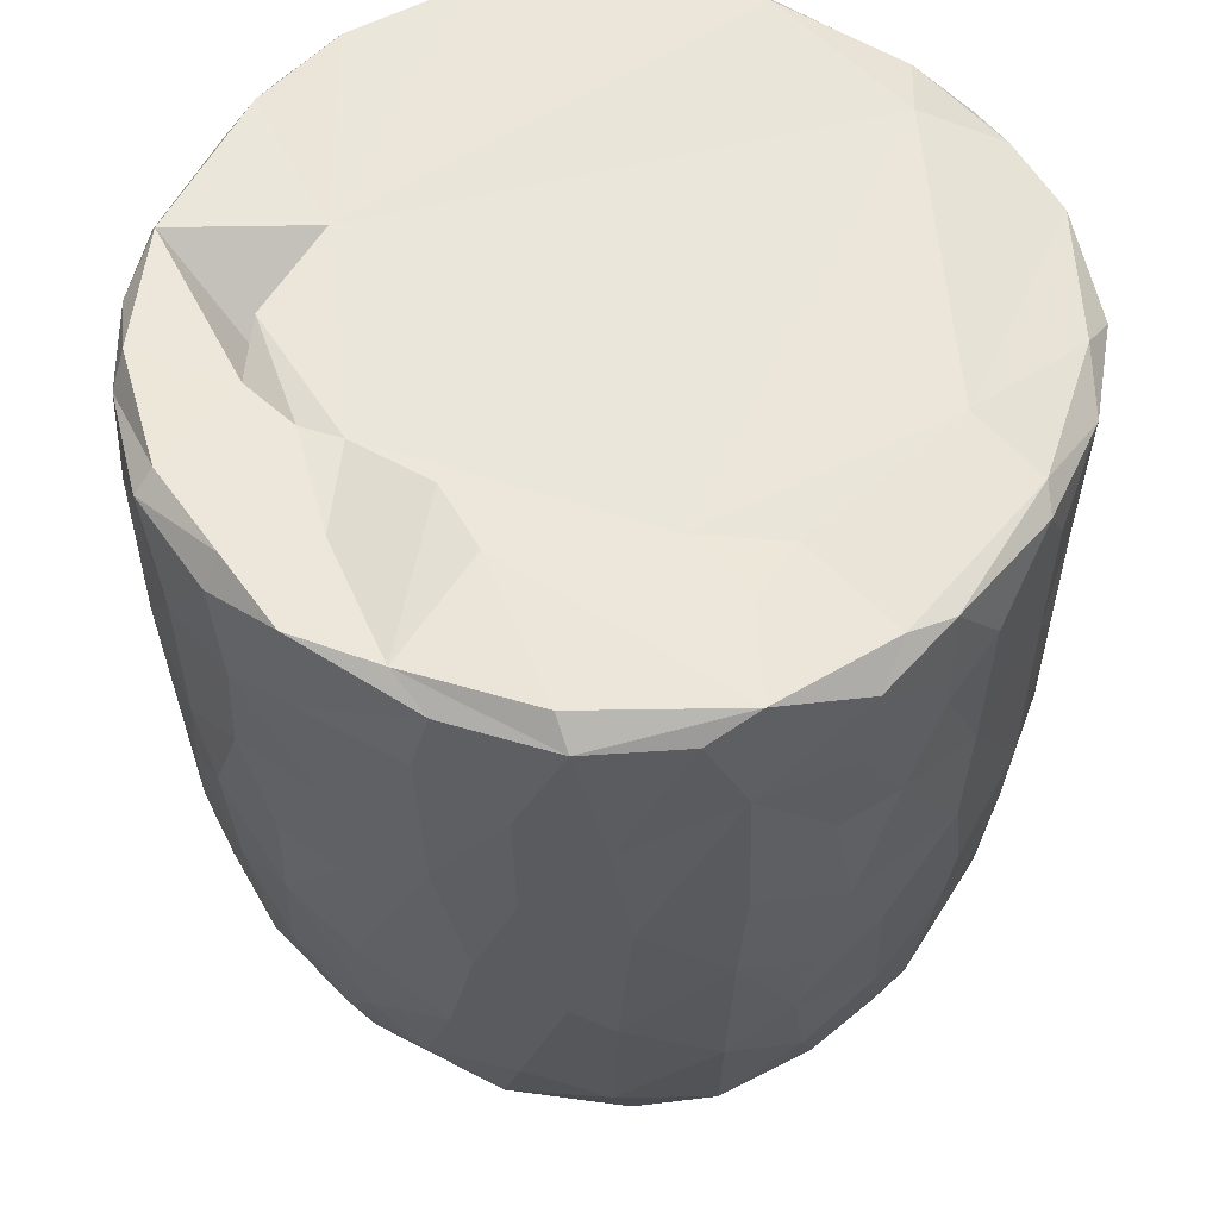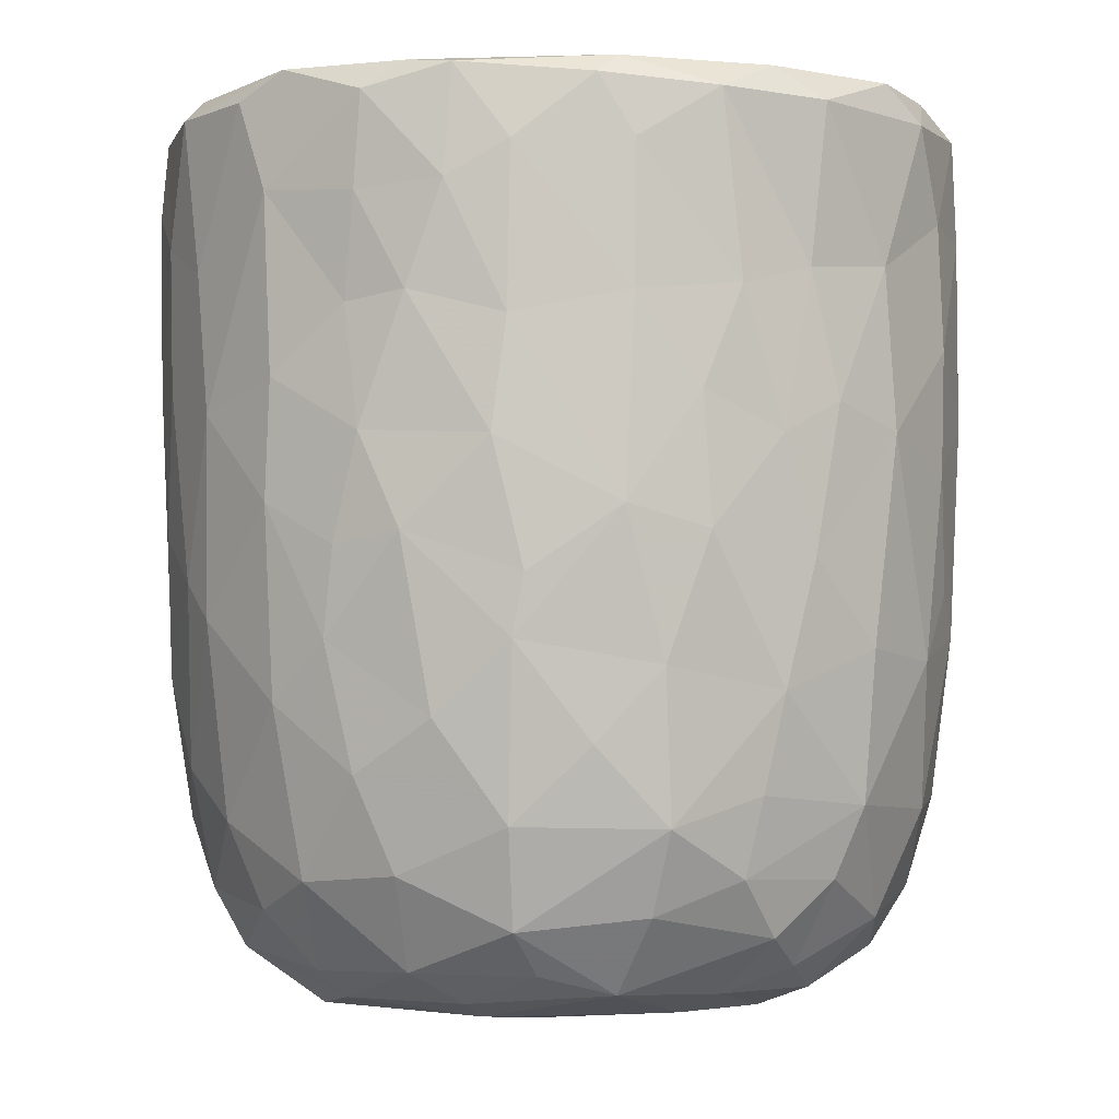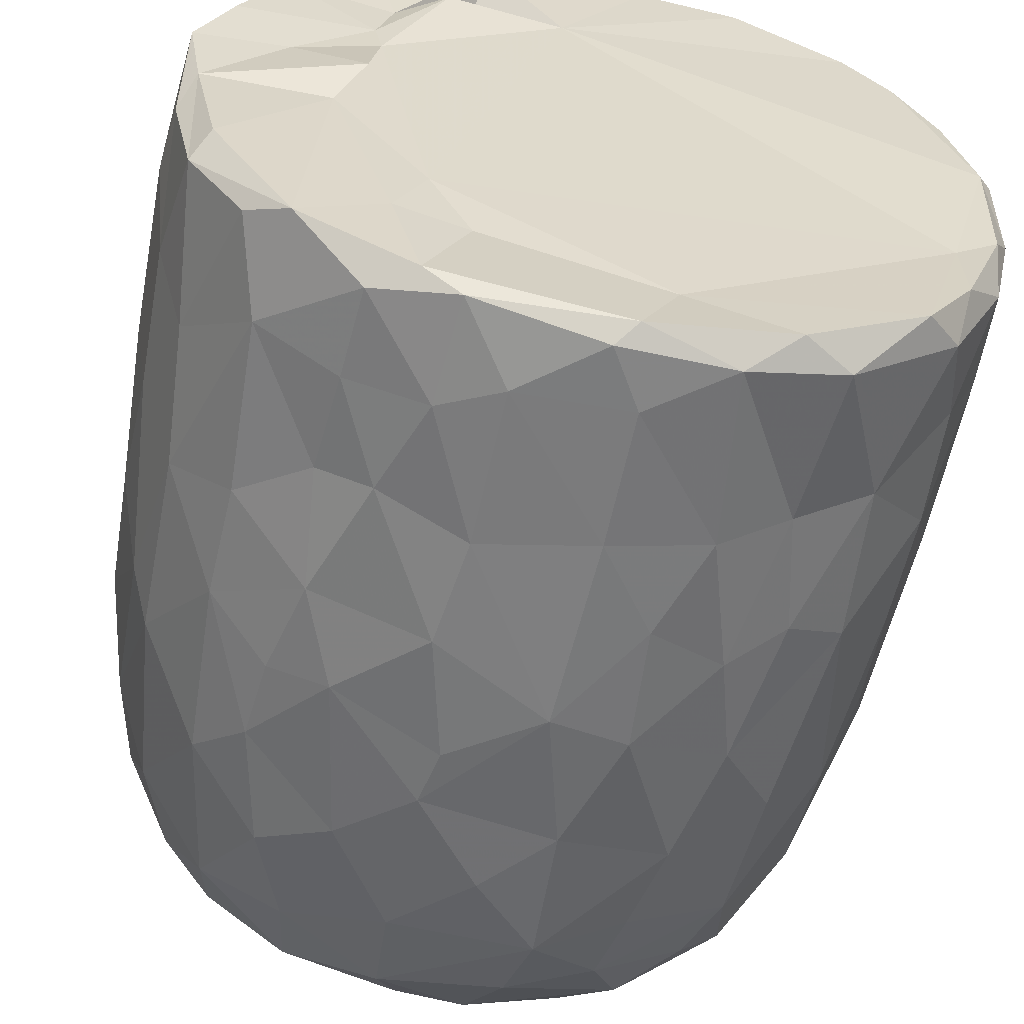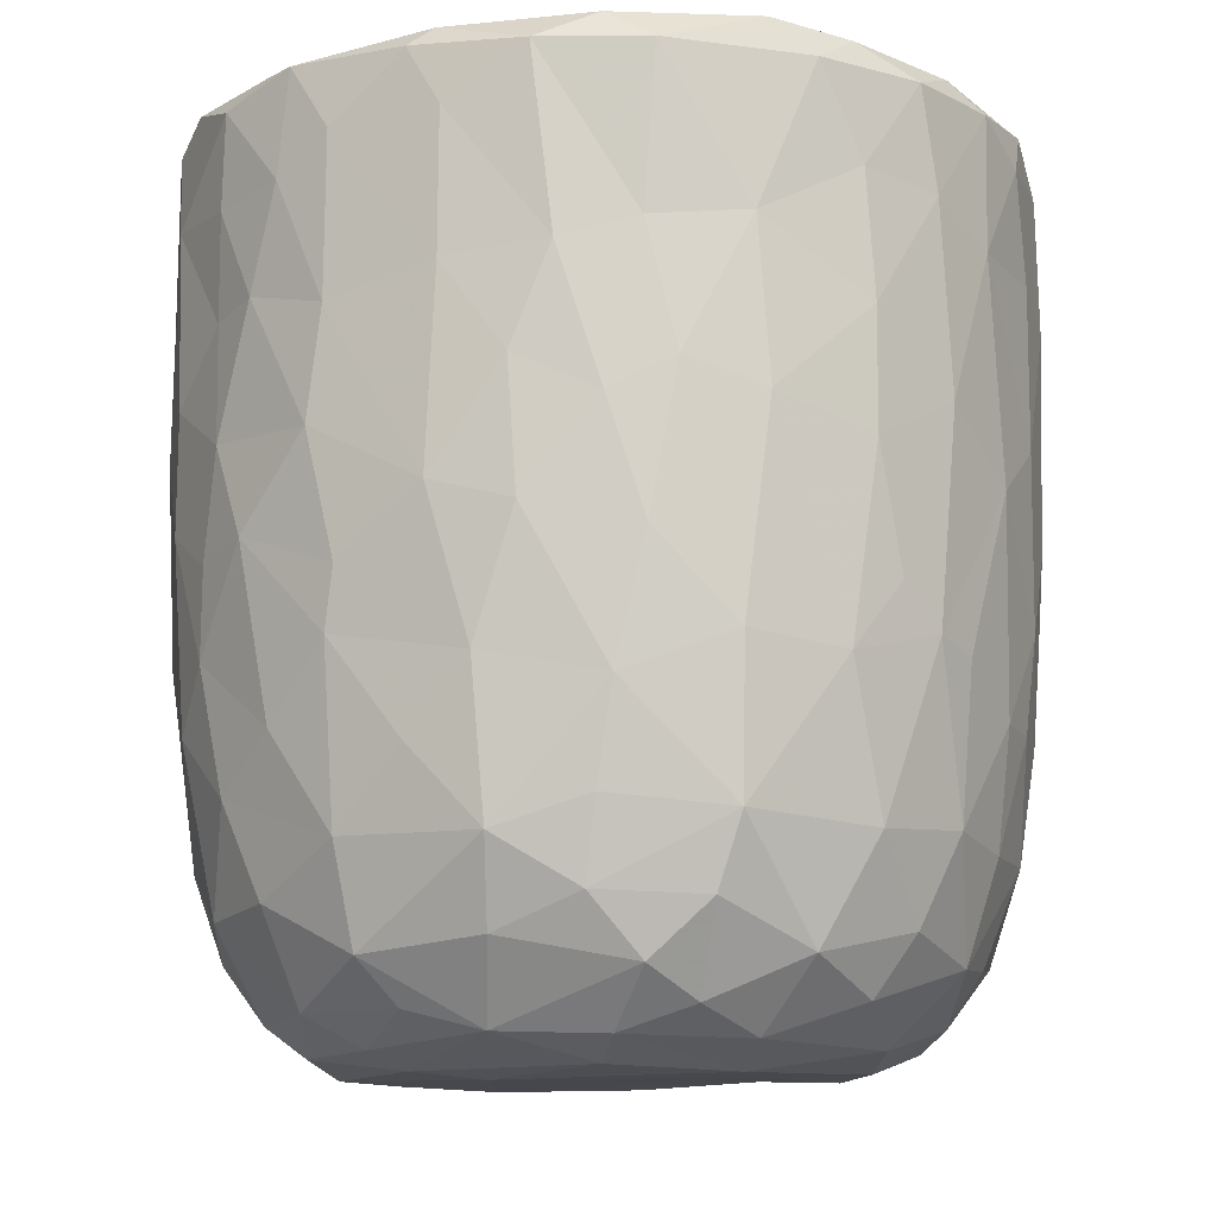
<metadata>
{"format":"obj","ext":"obj","renderer":"f3d","projection":"perspective","resolution":1024,"background":"white","views":[{"elev":55.7,"azim":119.8,"up":"+Y"},{"elev":-2.8,"azim":175.7,"up":"+Y"},{"elev":-58.6,"azim":168.8,"up":"+Z"},{"elev":-11.8,"azim":-153.9,"up":"+Y"}]}
</metadata>
<code>
v 0.1369 -0.06005 -0.905
v 0.1613 -0.1938 -0.8928
v -0.06542 0.07839 -0.9202
v 0.2044 0.2177 -0.9078
v 0.1722 0.4605 -0.9059
v -0.08496 0.5112 -0.9136
v -0.2261 0.3129 -0.8924
v 0.1659 0.8134 -0.9098
v -0.08795 0.819 -0.9149
v -0.3113 0.5312 -0.871
v 0.3003 0.738 -0.8808
v -0.009153 0.9509 -0.9134
v -0.2681 0.9316 -0.8892
v -0.004635 -0.4073 -0.8772
v 0.1649 -0.5729 -0.8433
v -0.1641 -0.579 -0.8516
v -0.1502 -0.247 -0.8849
v -0.4066 -0.2979 -0.8085
v -0.2446 0.0289 -0.8871
v 0.3868 0.02678 -0.8497
v -0.4016 0.2295 -0.8378
v 0.3772 0.515 -0.8478
v 0.2831 0.9773 -0.8662
v -0.05571 0.9932 -0.877
v -0.3621 -0.5134 -0.7908
v 0.3207 -0.3535 -0.8351
v -0.4719 -0.02032 -0.7976
v 0.4712 0.2305 -0.8103
v 0.4983 0.4962 -0.7749
v -0.4637 0.576 -0.7953
v 0.4809 0.7235 -0.8028
v -0.4965 0.9224 -0.806
v 0.4676 0.9291 -0.8133
v -0.3835 0.9923 -0.8085
v 0.369 0.9921 -0.8055
v -0.1326 -0.7628 -0.7786
v 0.1519 -0.7908 -0.7806
v -0.3269 -0.6872 -0.7631
v 0.4779 -0.4717 -0.7491
v 0.5385 -0.1943 -0.7479
v -0.6149 -0.2105 -0.6849
v 0.5213 -0.001311 -0.7709
v -0.5267 0.3022 -0.7715
v 0.6666 0.7417 -0.6734
v 0.3911 -0.6779 -0.7356
v -0.5967 -0.5389 -0.6526
v 0.6522 0.3523 -0.6789
v -0.6421 0.5967 -0.673
v 0.628 0.9976 -0.6688
v -0.1473 0.9662 -0.6786
v -0.2969 -0.9381 -0.5827
v -0.4025 -0.816 -0.6673
v -0.07131 -0.9315 -0.6636
v 0.09697 -0.8874 -0.6994
v 0.3619 -0.8852 -0.6276
v -0.534 -0.6951 -0.6376
v 0.5813 -0.6968 -0.6079
v 0.6444 -0.3255 -0.646
v 0.6621 0.09143 -0.6671
v -0.6667 0.2452 -0.6641
v -0.74 0.9177 -0.5874
v -0.655 0.997 -0.6353
v 0.4357 0.9865 -0.5435
v 0.722 0.9411 -0.598
v 0.2404 -0.9557 -0.578
v -0.4605 -0.8843 -0.5497
v -0.7604 -0.2359 -0.513
v 0.7907 0.2876 -0.5078
v -0.7672 0.9728 -0.2578
v 0.2671 0.9609 -0.547
v 0.1972 -0.9928 -0.4878
v 0.5493 -0.8949 -0.462
v 0.7899 -0.148 -0.4749
v -0.8045 0.1824 -0.4746
v -0.7942 0.7182 -0.4945
v 0.3617 0.9701 -0.3596
v -0.2233 -0.9875 -0.4841
v -0.6557 -0.7908 -0.4477
v 0.7451 -0.5783 -0.4386
v -0.8086 0.4429 -0.4807
v 0.8129 0.5937 -0.4696
v -0.7643 0.9898 -0.4636
v 0.4882 -0.9587 -0.3955
v -0.5163 -0.9433 -0.3992
v 0.6673 -0.7672 -0.4403
v -0.8235 -0.08468 -0.4015
v 0.8476 0.9396 -0.4091
v -0.7713 -0.558 -0.3951
v 0.07644 -1.008 -0.386
v -0.4233 -0.9969 -0.2636
v -0.8599 -0.1782 -0.2987
v 0.8353 -0.06766 -0.3856
v 0.877 0.3582 -0.3067
v -0.8596 0.9295 -0.346
v 0.8093 0.9927 -0.3578
v 0.7141 -0.869 -0.1556
v 0.833 -0.4705 -0.2621
v 0.5369 -0.9923 -0.1862
v -0.6822 -0.868 -0.2417
v -0.7708 -0.7369 -0.217
v -0.8872 0.2908 -0.2694
v 0.8825 0.6735 -0.3051
v -0.877 0.7026 -0.3065
v 0.5779 0.9842 -0.07185
v 0.784 -0.7366 -0.184
v -0.8435 -0.5399 -0.1573
v 0.8854 -0.2708 -0.1311
v 0.8914 0.04504 -0.2023
v 0.8986 0.9324 -0.1585
v 0.07369 0.9881 0.5732
v -0.9114 0.9355 -0.1045
v -0.8631 0.9848 -0.2022
v 0.4934 -0.9964 -0.01311
v -0.627 -0.9499 -0.01765
v 0.9111 0.3858 -0.133
v -0.9142 0.6335 -0.1263
v 0.8669 0.9783 -0.05846
v -0.8794 -0.2055 -0.1835
v -0.9155 0.1571 -0.05269
v 0.916 0.7743 -0.1227
v -0.3097 -0.9896 0.1693
v -0.7771 -0.7911 0.0334
v 0.8423 -0.5875 -0.02761
v -0.887 -0.307 0.01382
v -0.8706 0.997 0.1213
v 0.4275 -0.9967 0.3141
v 0.9032 -0.1287 0.07372
v 0.915 0.4959 0.0923
v 0.515 1.023 0.05678
v -0.5068 -0.9843 0.2009
v 0.7784 -0.7658 0.1545
v 0.8698 -0.4328 0.08019
v 0.9099 0.2139 0.07574
v -0.9144 0.2745 0.1187
v -0.9217 0.8662 0.05257
v 0.4884 0.9828 0.2707
v 0.6911 -0.8941 0.1269
v -0.6636 -0.8968 0.2237
v -0.844 -0.5669 0.05254
v 0.8124 -0.6361 0.1905
v -0.9137 0.63 0.1247
v -0.9029 0.966 0.1327
v 0.9189 0.7787 0.1171
v 0.5689 -0.9599 0.2471
v -0.8731 -0.3104 0.1635
v -0.8885 -0.09697 0.1905
v 0.9016 0.9839 0.1449
v 0.685 0.9756 0.1861
v -0.7468 -0.7807 0.2202
v -0.8114 -0.5632 0.2865
v 0.892 -0.02543 0.2419
v 0.8307 -0.3946 0.3071
v -0.8644 0.1025 0.3307
v 0.8912 0.2092 0.236
v 0.8923 0.723 0.2882
v 0.8705 0.4429 0.3224
v -0.8762 0.5916 0.3313
v -0.8699 0.8925 0.3306
v 0.8204 0.9932 0.3225
v -0.8248 -0.3046 0.3617
v 0.8656 0.928 0.3326
v 0.5056 0.9794 0.366
v -0.3685 -0.9909 0.3712
v 0.6004 -0.8981 0.392
v -0.7013 -0.7621 0.3949
v -0.5375 -0.9353 0.404
v 0.1476 -0.9911 0.4733
v 0.7368 -0.6403 0.4359
v 0.8302 -0.1233 0.3999
v -0.8289 -0.02027 0.4125
v 0.8343 0.1616 0.423
v -0.8195 0.9822 0.3871
v -0.1203 -0.9767 0.5097
v -0.8186 0.3248 0.4468
v 0.806 0.696 0.4845
v 0.3949 -0.9492 0.518
v -0.7062 -0.586 0.4986
v 0.6946 -0.4717 0.5566
v -0.7759 0.9259 0.5281
v -0.7192 0.993 0.5482
v 0.3461 1.017 0.5574
v 0.7194 0.99 0.5332
v -0.2942 -0.9496 0.5692
v 0.5664 -0.8368 0.5239
v 0.7147 -0.2047 0.5851
v 0.7573 0.03518 0.5424
v -0.7325 0.1997 0.5974
v 0.7796 0.2716 0.5089
v 0.7655 0.9459 0.5504
v -0.6116 0.9946 0.6727
v -0.4529 -0.8708 0.5825
v -0.5169 -0.749 0.6419
v -0.6936 -0.4147 0.5793
v 0.4667 0.9716 0.5119
v 0.07936 -0.9439 0.6328
v -0.713 0.02948 0.6078
v 0.6717 0.1897 0.6534
v 0.695 0.4294 0.6404
v 0.2647 -0.8594 0.6903
v 0.4941 -0.7601 0.6493
v -0.104 -0.8947 0.6834
v 0.542 -0.4324 0.7117
v -0.6369 0.9277 0.7023
v -0.6248 0.3652 0.6957
v 0.6786 0.8225 0.6538
v 0.3096 0.8526 0.6107
v 0.5188 0.9879 0.7401
v -0.2307 -0.7661 0.7621
v -0.5729 -0.2818 0.7119
v 0.551 0.282 0.7585
v 0.5737 0.9203 0.7357
v 0.3937 -0.6511 0.7423
v -0.4259 -0.496 0.7672
v -0.5747 0.118 0.7432
v 0.546 -0.1168 0.7462
v -0.01659 -0.7836 0.7758
v -0.302 -0.5408 0.8115
v -0.4369 -0.1782 0.8018
v 0.5187 0.5074 0.777
v 0.5093 0.7464 0.7927
v -0.4871 0.6802 0.7819
v -0.5037 0.9429 0.7911
v -0.3561 1.002 0.8183
v 0.2469 0.9923 0.8554
v 0.1838 -0.7097 0.7842
v 0.322 -0.4322 0.8119
v 0.4538 -0.222 0.7898
v 0.003839 -0.6281 0.8337
v -0.2944 -0.392 0.8208
v 0.3447 -0.1469 0.8409
v 0.4381 0.1644 0.8168
v -0.4109 0.1913 0.8327
v 0.301 0.3679 0.8603
v 0.3624 0.5902 0.8536
v -0.3662 0.7779 0.844
v 0.386 0.9282 0.8427
v 0.05356 -0.464 0.8623
v -0.08892 -0.4023 0.8565
v -0.2292 -0.1488 0.8712
v 0.2751 0.03448 0.8728
v -0.2856 0.3309 0.8733
v 0.2422 0.7469 0.8932
v -0.218 0.944 0.8954
v -0.1274 0.9925 0.8756
v 0.06355 0.03356 0.9041
v -0.08949 0.1434 0.902
v 0.04412 0.2815 0.8934
v -0.1454 0.4478 0.9012
v 0.1726 0.571 0.8973
v 0.2089 0.9251 0.8976
v -0.04955 0.9272 0.9119
v 0.0161 0.6357 0.9166
f 1 2 3
f 1 3 4
f 3 5 4
f 3 6 5
f 7 6 3
f 6 8 5
f 9 6 10
f 6 9 8
f 11 5 8
f 8 9 12
f 9 13 12
f 14 2 15
f 16 17 14
f 14 17 2
f 17 18 19
f 19 3 17
f 17 3 2
f 2 1 20
f 20 1 4
f 19 21 7
f 7 3 19
f 5 22 4
f 10 6 7
f 11 22 5
f 10 13 9
f 8 12 23
f 8 23 11
f 24 12 13
f 12 24 23
f 16 14 15
f 25 18 16
f 15 2 26
f 18 17 16
f 2 20 26
f 27 19 18
f 27 21 19
f 20 4 28
f 4 22 28
f 21 10 7
f 29 28 22
f 30 10 21
f 31 22 11
f 30 13 10
f 32 13 30
f 11 33 31
f 23 33 11
f 34 13 32
f 34 24 13
f 35 33 23
f 24 35 23
f 36 16 37
f 16 15 37
f 38 16 36
f 38 25 16
f 39 26 40
f 27 18 41
f 26 20 40
f 20 42 40
f 20 28 42
f 27 43 21
f 30 21 43
f 31 29 22
f 29 31 44
f 37 15 45
f 25 38 46
f 39 45 15
f 26 39 15
f 29 47 28
f 30 43 48
f 47 29 44
f 48 32 30
f 31 33 44
f 44 33 49
f 49 33 35
f 34 50 24
f 51 52 53
f 52 36 53
f 53 36 37
f 53 37 54
f 52 38 36
f 37 45 55
f 46 38 56
f 57 45 39
f 18 25 46
f 58 39 40
f 42 28 59
f 60 43 27
f 59 28 47
f 61 32 48
f 32 62 34
f 63 49 35
f 37 55 54
f 57 55 45
f 52 56 38
f 39 58 57
f 18 46 41
f 59 40 42
f 41 60 27
f 48 43 60
f 64 44 49
f 62 32 61
f 62 50 34
f 54 65 53
f 55 65 54
f 66 56 52
f 40 59 58
f 41 67 60
f 59 47 68
f 68 47 44
f 62 69 50
f 50 70 24
f 70 35 24
f 35 70 63
f 65 71 53
f 66 52 51
f 57 72 55
f 41 46 67
f 73 58 59
f 60 67 74
f 75 61 48
f 76 70 50
f 77 51 53
f 78 56 66
f 46 56 78
f 58 79 57
f 58 73 79
f 73 59 68
f 48 80 75
f 44 81 68
f 44 64 81
f 62 61 82
f 82 69 62
f 50 69 76
f 77 53 71
f 55 83 65
f 72 83 55
f 66 84 78
f 85 72 57
f 86 74 67
f 80 48 60
f 80 60 74
f 64 87 81
f 49 87 64
f 84 66 51
f 78 88 46
f 88 67 46
f 89 77 71
f 51 90 84
f 90 51 77
f 83 71 65
f 79 85 57
f 91 86 67
f 73 68 92
f 68 81 93
f 94 61 75
f 61 94 82
f 70 76 63
f 87 49 95
f 96 72 85
f 73 97 79
f 68 93 92
f 98 89 71
f 78 84 99
f 78 100 88
f 91 67 88
f 92 97 73
f 91 74 86
f 80 74 101
f 102 93 81
f 80 103 75
f 87 102 81
f 76 104 63
f 83 98 71
f 96 83 72
f 96 85 105
f 85 79 105
f 79 97 105
f 106 91 88
f 92 107 97
f 91 101 74
f 93 108 92
f 80 101 103
f 103 94 75
f 87 109 102
f 110 76 69
f 63 104 49
f 98 83 96
f 99 100 78
f 106 88 100
f 92 108 107
f 111 94 103
f 82 94 112
f 89 90 77
f 113 89 98
f 99 84 114
f 102 115 93
f 103 101 116
f 95 117 87
f 117 109 87
f 112 69 82
f 91 106 118
f 119 91 118
f 119 101 91
f 115 108 93
f 109 120 102
f 111 112 94
f 49 104 95
f 104 117 95
f 114 84 90
f 116 101 119
f 115 102 120
f 103 116 111
f 89 121 90
f 99 122 100
f 97 123 105
f 97 107 123
f 118 106 124
f 111 125 112
f 126 121 89
f 113 126 89
f 122 99 114
f 122 106 100
f 108 127 107
f 124 119 118
f 120 128 115
f 125 69 112
f 129 117 104
f 90 130 114
f 131 96 105
f 107 132 123
f 115 127 108
f 115 133 127
f 134 116 119
f 135 111 116
f 110 136 76
f 136 104 76
f 121 130 90
f 113 98 137
f 96 137 98
f 122 114 138
f 105 123 131
f 106 122 139
f 139 124 106
f 132 140 123
f 141 116 134
f 141 135 116
f 142 111 135
f 109 143 120
f 111 142 125
f 136 129 104
f 144 113 137
f 96 131 137
f 140 131 123
f 145 124 139
f 107 127 132
f 128 133 115
f 138 114 130
f 146 124 145
f 124 146 119
f 134 119 146
f 120 143 128
f 109 147 143
f 109 117 147
f 148 117 129
f 138 149 122
f 122 150 139
f 127 151 132
f 133 151 127
f 148 147 117
f 126 113 144
f 150 122 149
f 145 139 150
f 132 152 140
f 152 132 151
f 153 134 146
f 133 154 151
f 147 155 143
f 136 148 129
f 154 128 156
f 133 128 154
f 157 141 134
f 156 128 155
f 155 128 143
f 157 135 141
f 158 142 135
f 148 159 147
f 160 145 150
f 157 134 153
f 158 135 157
f 147 161 155
f 136 162 148
f 163 130 121
f 164 144 137
f 138 165 149
f 164 137 131
f 165 150 149
f 160 146 145
f 159 161 147
f 125 110 69
f 162 159 148
f 163 166 130
f 167 121 126
f 138 130 166
f 168 164 131
f 168 131 140
f 151 169 152
f 170 146 160
f 153 146 170
f 154 156 171
f 172 142 158
f 142 172 125
f 173 163 121
f 152 168 140
f 154 171 151
f 174 157 153
f 175 156 155
f 175 155 161
f 176 167 126
f 176 126 144
f 164 176 144
f 165 138 166
f 177 150 165
f 169 168 152
f 169 178 168
f 151 171 169
f 179 158 157
f 172 180 125
f 181 136 110
f 162 182 159
f 167 173 121
f 183 166 163
f 164 168 184
f 177 160 150
f 178 169 185
f 186 169 171
f 153 170 187
f 153 187 174
f 156 188 171
f 175 188 156
f 161 189 175
f 189 159 182
f 189 161 159
f 180 190 125
f 181 162 136
f 163 173 183
f 166 183 191
f 184 176 164
f 166 192 165
f 191 192 166
f 193 160 177
f 185 169 186
f 171 188 186
f 179 172 158
f 172 179 180
f 190 110 125
f 194 182 162
f 181 194 162
f 195 167 176
f 177 165 192
f 193 170 160
f 170 196 187
f 197 186 188
f 198 188 175
f 179 157 187
f 187 157 174
f 195 173 167
f 199 195 176
f 168 200 184
f 193 177 192
f 200 168 178
f 196 170 193
f 173 201 183
f 184 199 176
f 178 185 202
f 186 197 185
f 188 198 197
f 203 179 204
f 189 205 175
f 203 180 179
f 110 206 181
f 181 206 194
f 194 207 182
f 201 173 195
f 183 208 191
f 208 183 201
f 184 200 199
f 202 200 178
f 196 193 209
f 197 198 210
f 179 187 204
f 198 175 205
f 203 190 180
f 189 182 211
f 208 192 191
f 199 200 212
f 200 202 212
f 192 213 193
f 193 213 209
f 214 196 209
f 185 197 215
f 187 196 214
f 189 211 205
f 182 207 211
f 195 216 201
f 195 199 216
f 217 213 192
f 209 213 218
f 185 215 202
f 209 218 214
f 197 210 215
f 214 204 187
f 219 198 220
f 205 220 198
f 203 204 221
f 211 220 205
f 190 203 222
f 190 223 110
f 224 194 206
f 201 216 208
f 225 216 199
f 217 192 208
f 212 225 199
f 225 212 226
f 202 226 212
f 226 202 227
f 215 227 202
f 214 221 204
f 198 219 210
f 222 203 221
f 223 190 222
f 224 207 194
f 228 208 216
f 225 228 216
f 217 208 228
f 213 217 229
f 213 229 218
f 230 227 231
f 215 231 227
f 232 214 218
f 210 231 215
f 221 214 232
f 210 219 233
f 220 234 219
f 221 235 222
f 236 220 211
f 207 224 236
f 207 236 211
f 110 224 206
f 225 226 228
f 237 228 226
f 237 217 228
f 238 229 217
f 238 217 237
f 230 237 226
f 229 238 239
f 227 230 226
f 229 239 218
f 240 230 231
f 232 218 239
f 210 233 231
f 235 232 241
f 235 221 232
f 219 234 233
f 220 242 234
f 235 243 222
f 243 223 222
f 243 244 223
f 223 244 110
f 244 224 110
f 245 238 237
f 239 238 245
f 240 245 237
f 240 237 230
f 246 239 245
f 241 232 239
f 241 239 246
f 233 247 245
f 233 245 240
f 231 233 240
f 248 241 246
f 248 243 241
f 234 249 233
f 243 235 241
f 242 249 234
f 250 242 220
f 220 236 250
f 224 250 236
f 244 243 251
f 244 251 250
f 224 244 250
f 247 246 245
f 248 246 247
f 252 248 247
f 252 247 249
f 233 249 247
f 243 248 252
f 251 243 252
f 252 249 242
f 251 252 242
f 250 251 242

</code>
